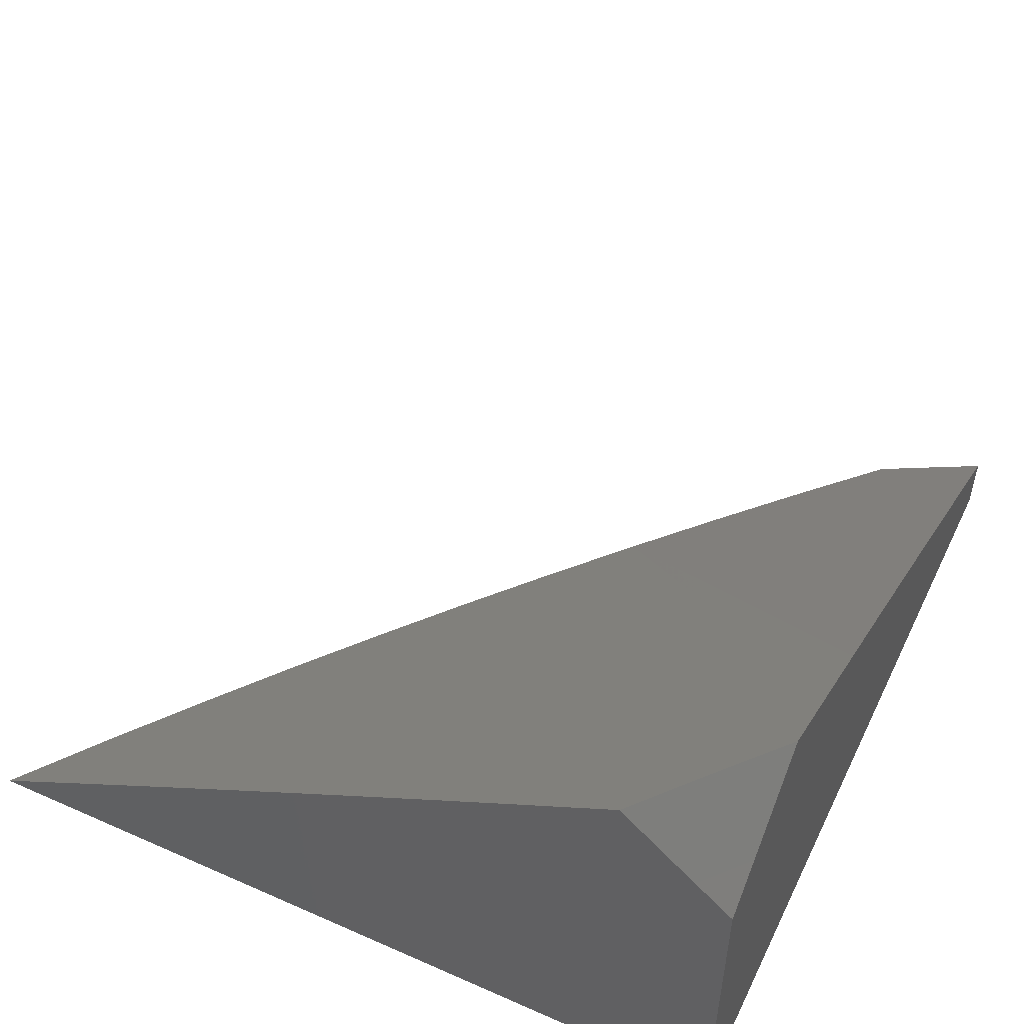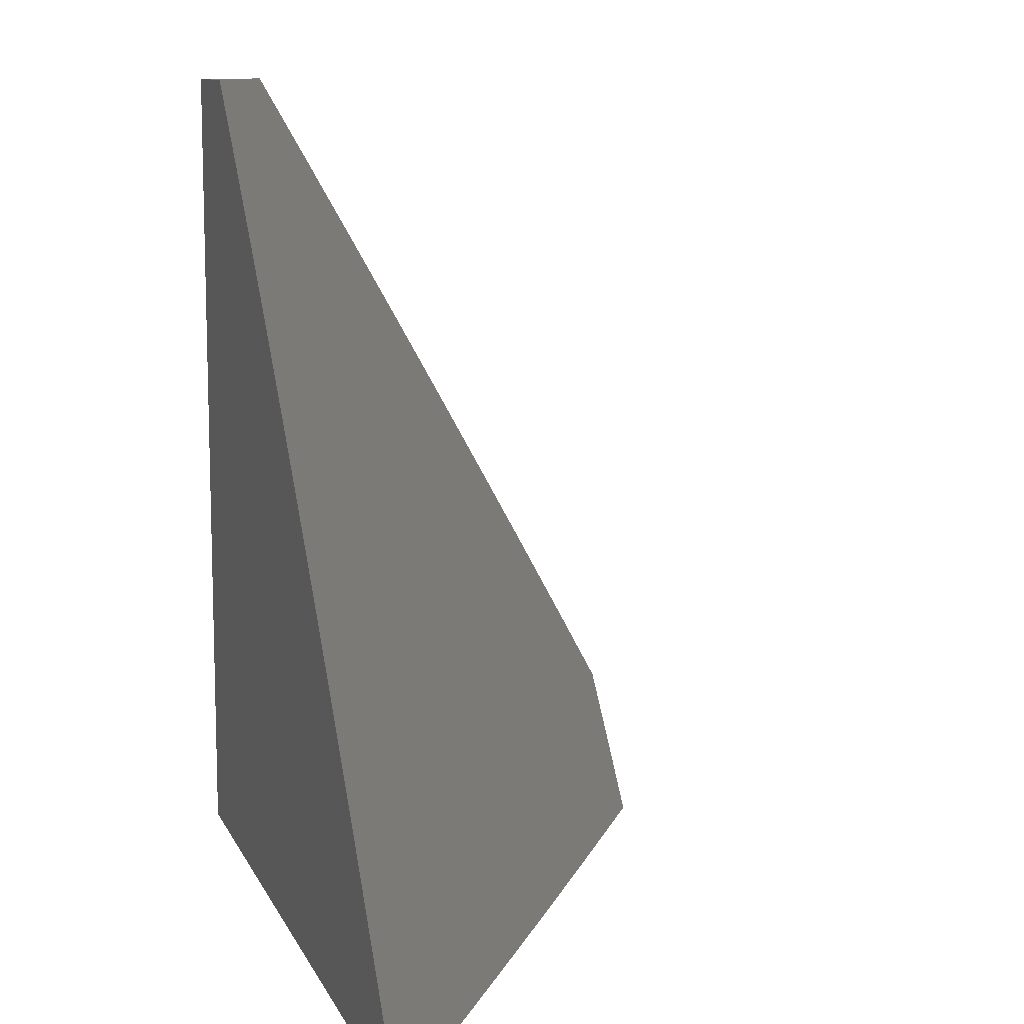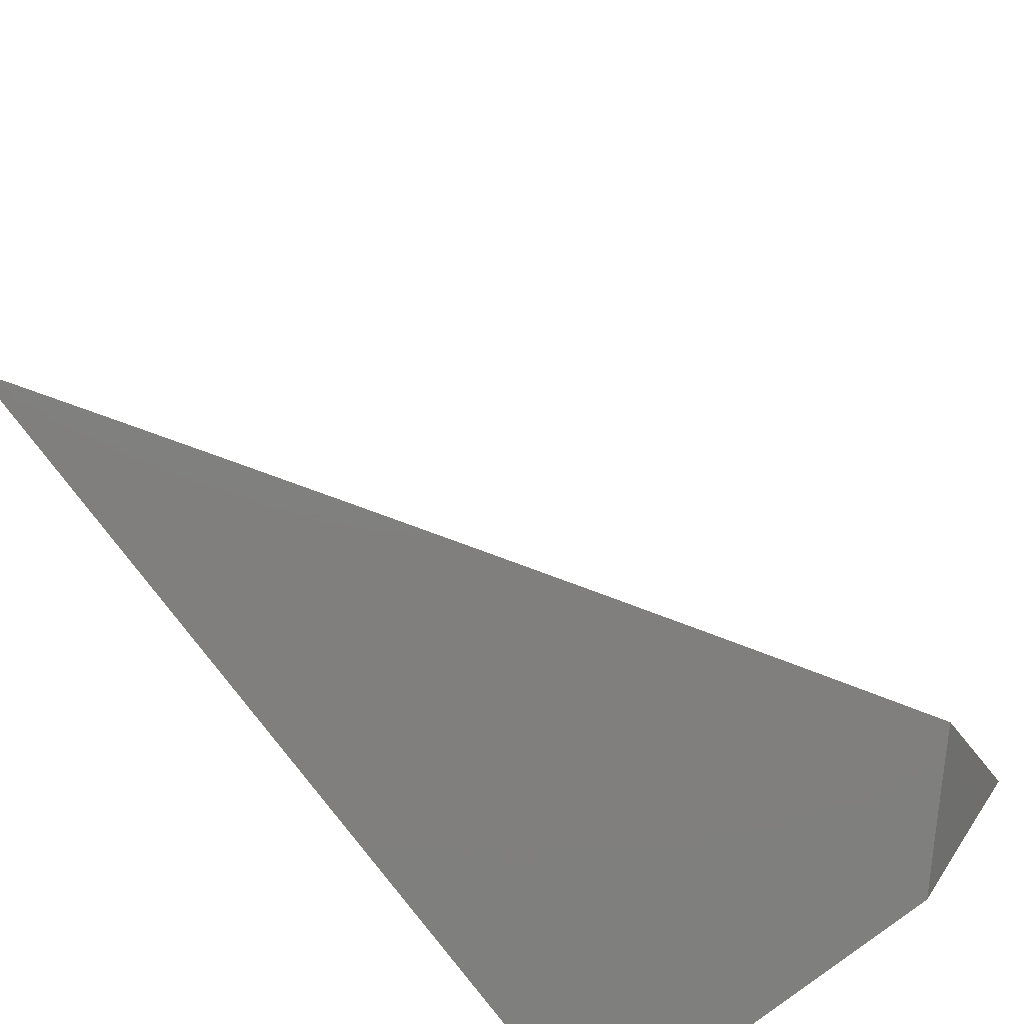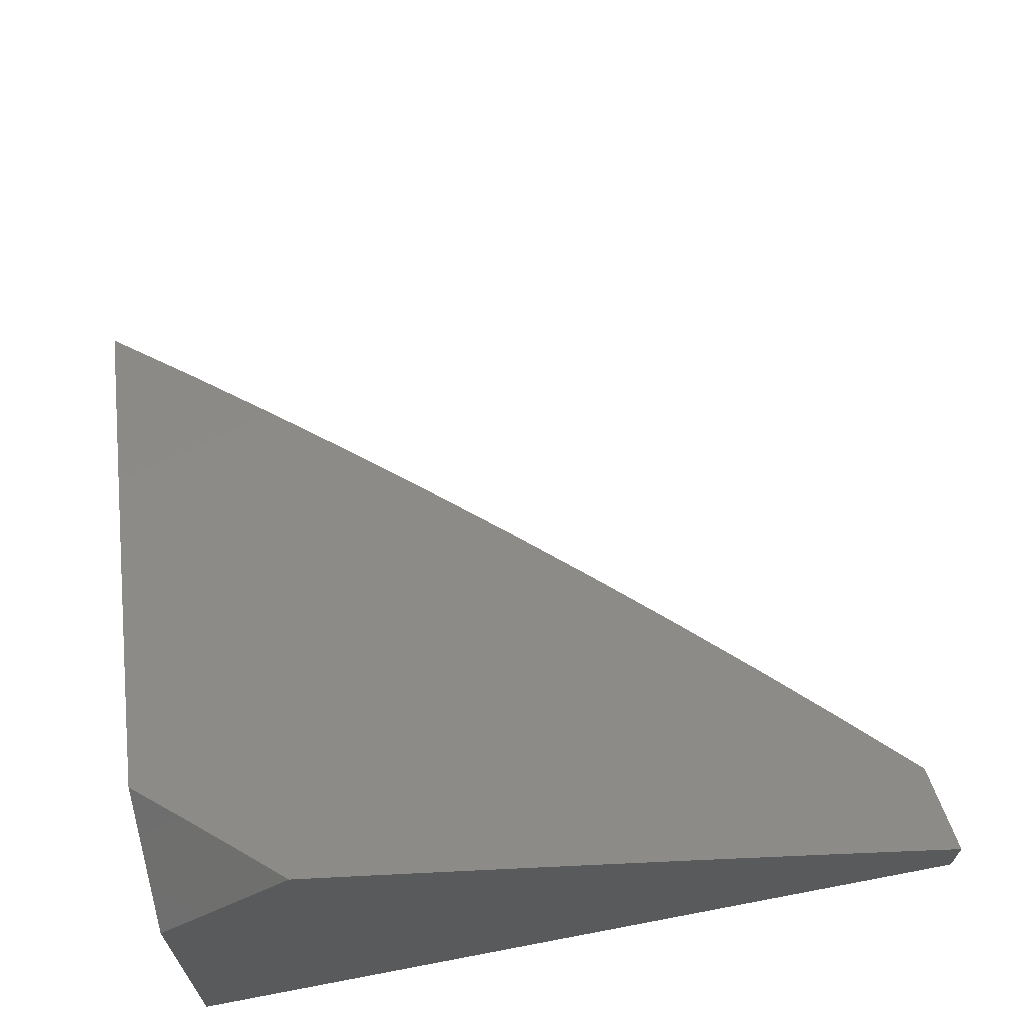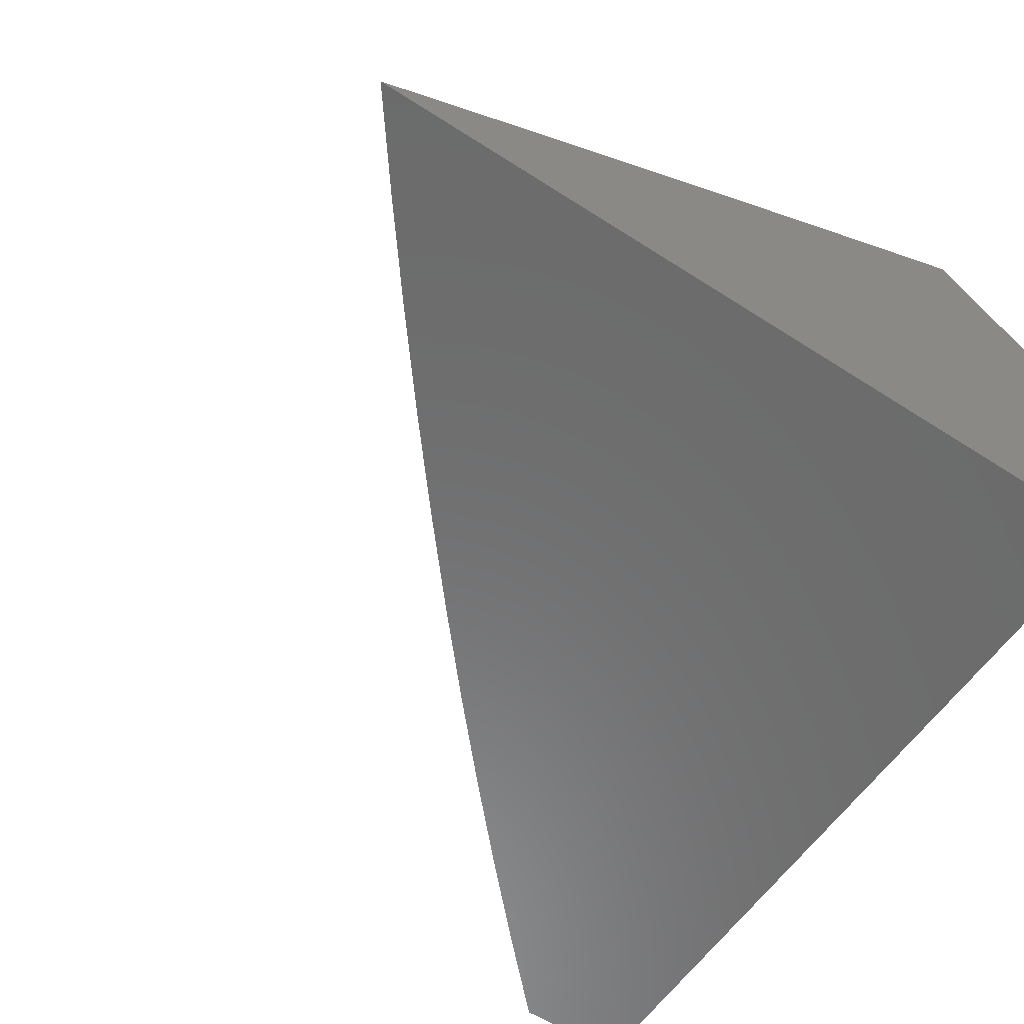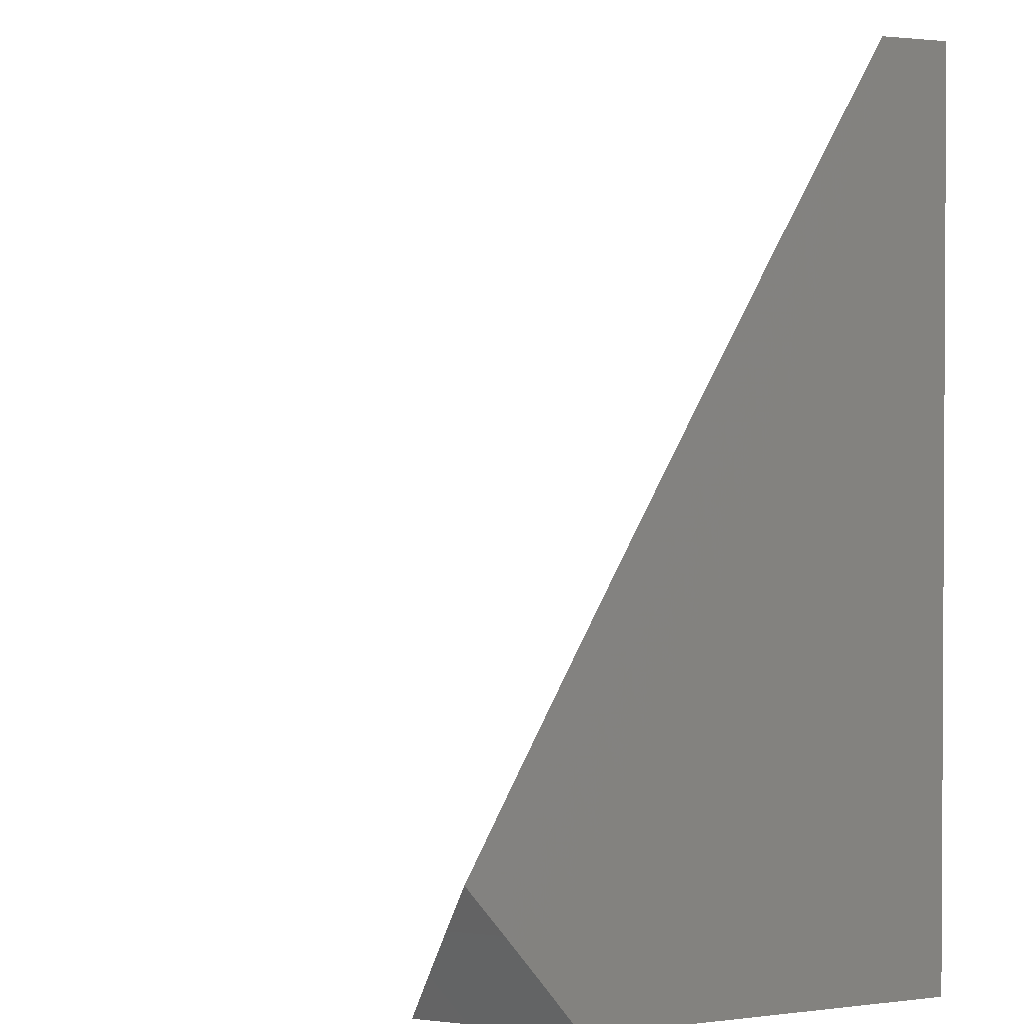
<metadata>
{"format":"stl","ext":"stl","renderer":"f3d","projection":"perspective","resolution":1024,"background":"white","views":[{"elev":51.7,"azim":25.5,"up":"+Z"},{"elev":10.8,"azim":-107.0,"up":"+Y"},{"elev":-79.7,"azim":-52.6,"up":"+Y"},{"elev":66.5,"azim":79.1,"up":"+Z"},{"elev":-58.0,"azim":-33.8,"up":"+Z"},{"elev":1.7,"azim":65.9,"up":"+Y"}]}
</metadata>
<code>
# stl→obj: 38 verts, 72 faces
v -7.046 6.106 -7.455
v -7 6.158 -7.455
v -7.495 6.614 -8
v -7 6.261 -7.51
v -7.407 6.712 -8
v -7 6.364 -7.566
v -7 6.468 -7.623
v -7.317 6.809 -8
v -7 6.573 -7.681
v -7.227 6.905 -8
v -7 6.678 -7.74
v -7 6.785 -7.8
v -7.135 7 -8
v -7 6.892 -7.86
v -7.067 7 -7.961
v -7 7 -7.922
v -7.581 6.514 -8
v -7.091 6.053 -7.455
v -7.667 6.414 -8
v -7.136 6 -7.455
v -7.24 6 -7.52
v -7.751 6.312 -8
v -7.345 6 -7.586
v -7.451 6 -7.652
v -7.833 6.209 -8
v -7.558 6 -7.72
v -7.665 6 -7.788
v -7.915 6.105 -8
v -7.774 6 -7.858
v -7.884 6 -7.928
v -7.994 6 -8
v -7 6 -7.581
v -7 6.053 -7.539
v -7.046 6 -7.539
v -7.091 6 -7.497
v -7 6.106 -7.497
v -7 6 -8
v -7 7 -8
f 1 2 3
f 3 2 4
f 3 4 5
f 5 4 6
f 5 6 7
f 5 7 8
f 8 7 9
f 8 9 10
f 10 9 11
f 10 11 12
f 10 12 13
f 13 12 14
f 13 14 15
f 15 14 16
f 3 17 1
f 1 17 18
f 18 17 19
f 18 19 20
f 20 19 21
f 21 19 22
f 21 22 23
f 23 22 24
f 24 22 25
f 24 25 26
f 26 25 27
f 27 25 28
f 27 28 29
f 29 28 30
f 30 28 31
f 32 33 34
f 34 33 18
f 34 18 35
f 35 18 20
f 18 33 1
f 1 33 36
f 1 36 2
f 34 23 32
f 32 23 24
f 32 24 37
f 37 24 26
f 37 26 27
f 23 34 21
f 21 34 35
f 21 35 20
f 27 29 37
f 37 29 30
f 37 30 31
f 31 28 37
f 37 28 25
f 37 25 22
f 22 19 37
f 37 19 17
f 37 17 3
f 3 5 37
f 37 5 8
f 37 8 10
f 13 38 10
f 10 38 37
f 13 15 38
f 38 15 16
f 2 36 4
f 4 36 33
f 4 33 6
f 6 33 32
f 6 32 7
f 7 32 37
f 7 37 9
f 9 37 11
f 11 37 12
f 12 37 14
f 14 37 38
f 14 38 16

</code>
